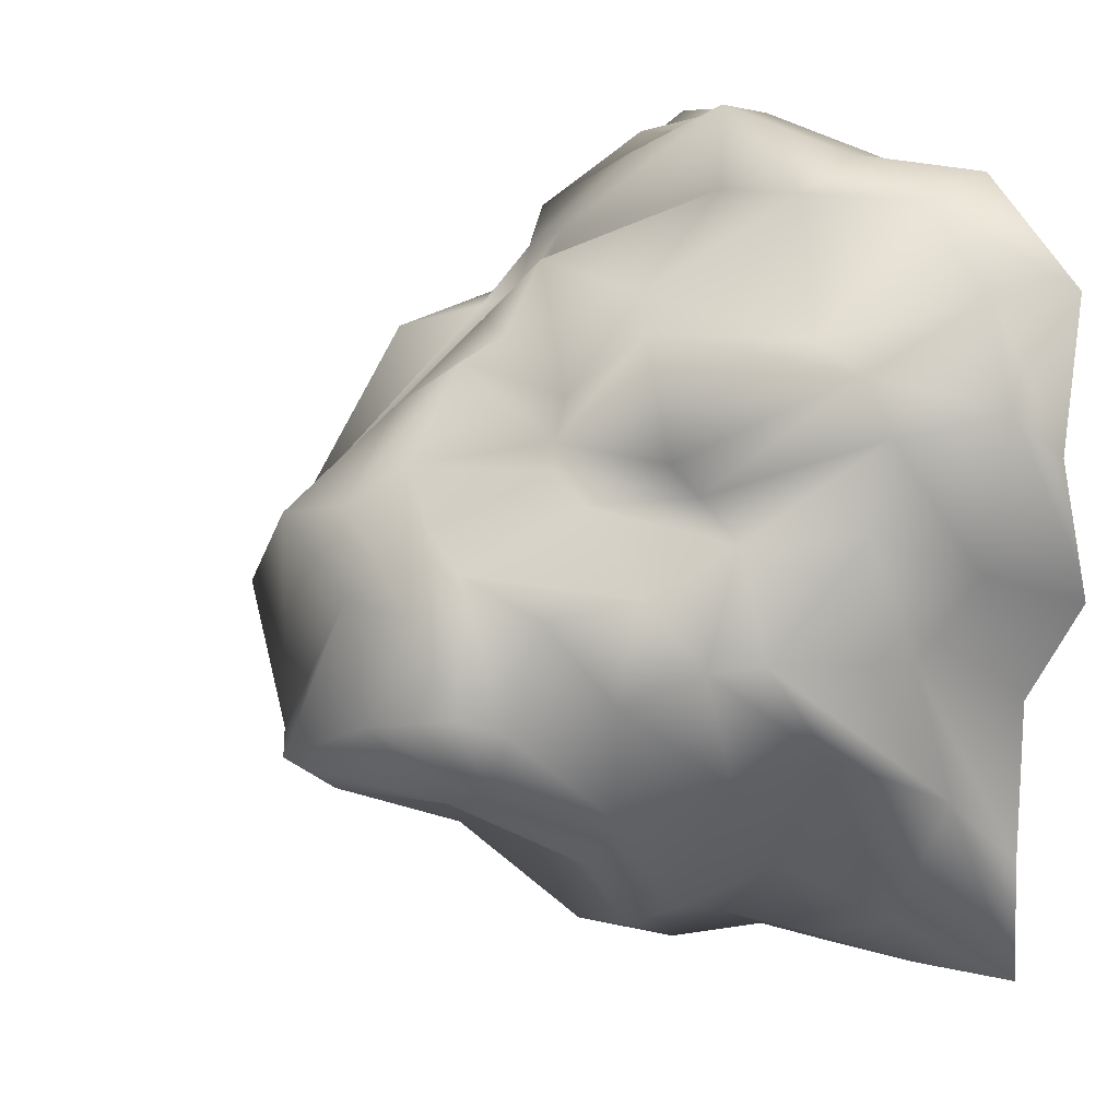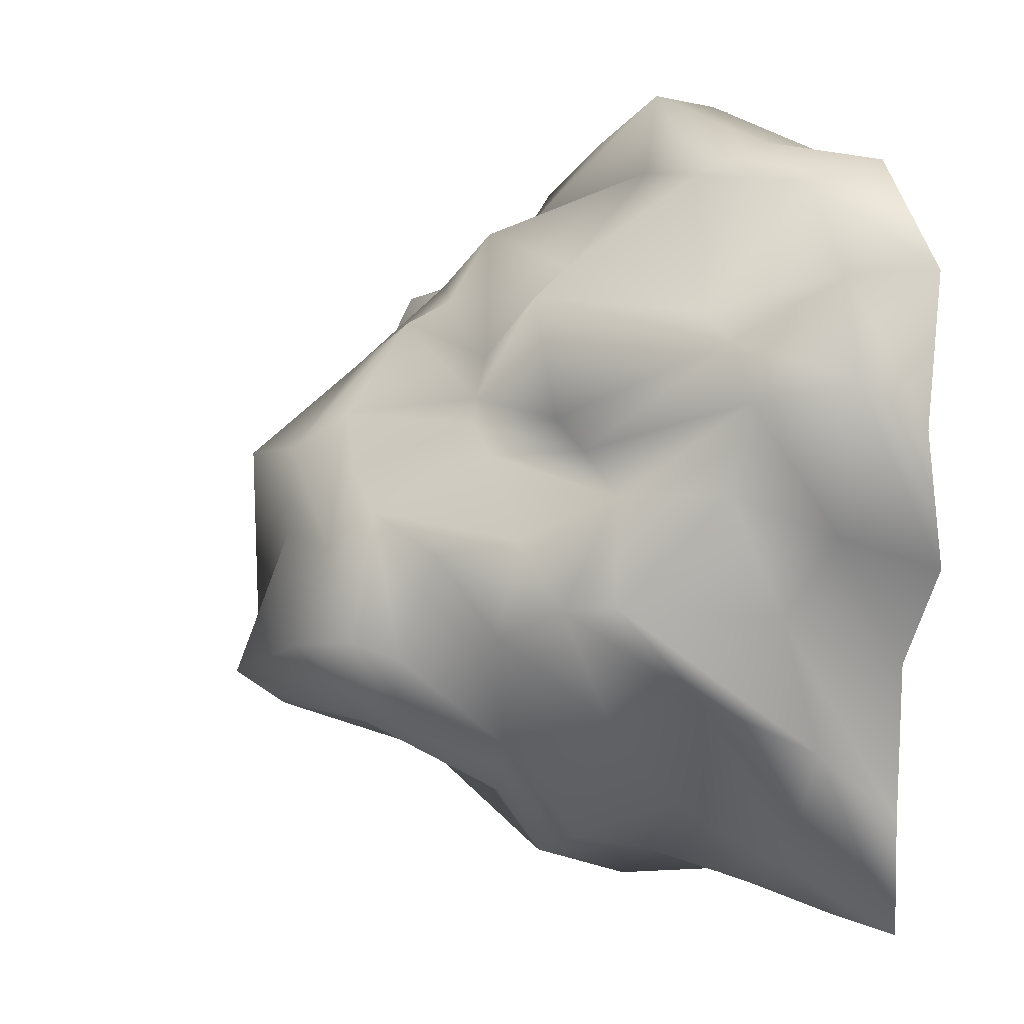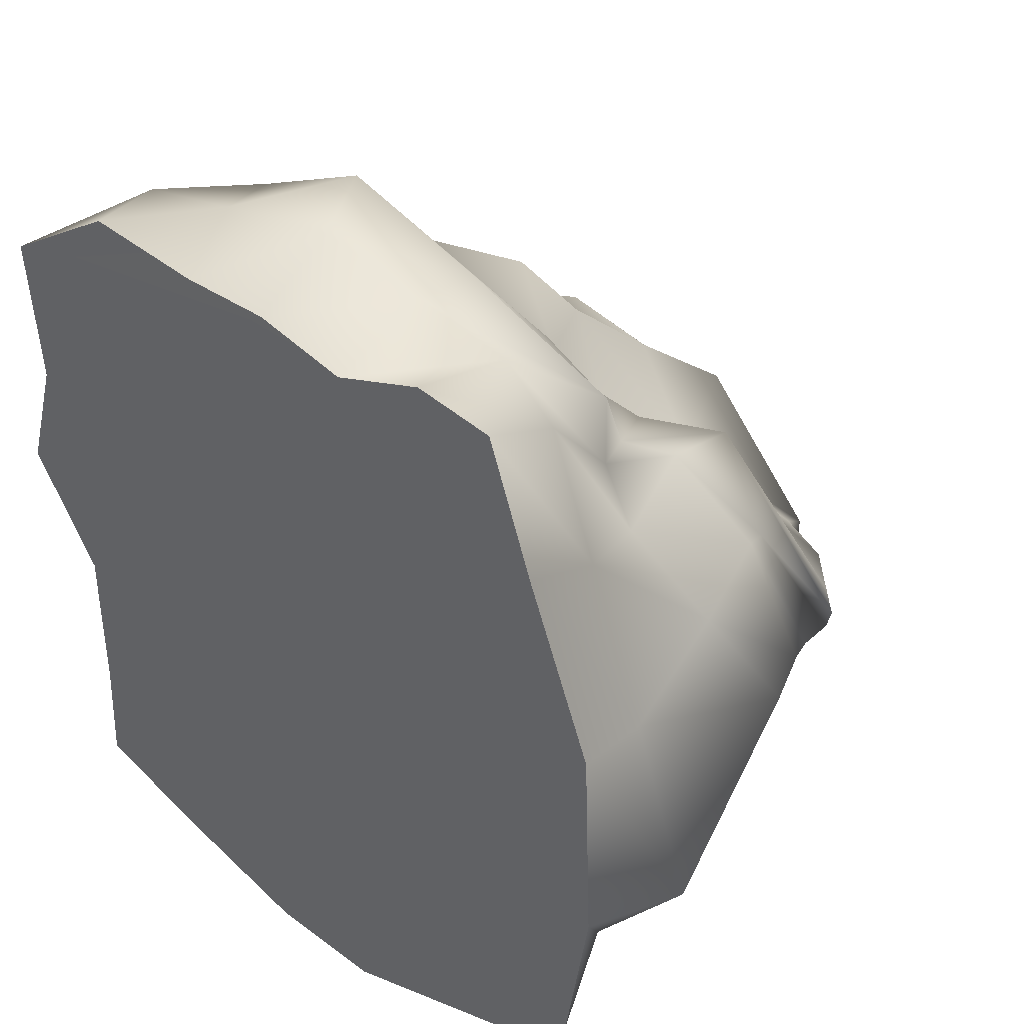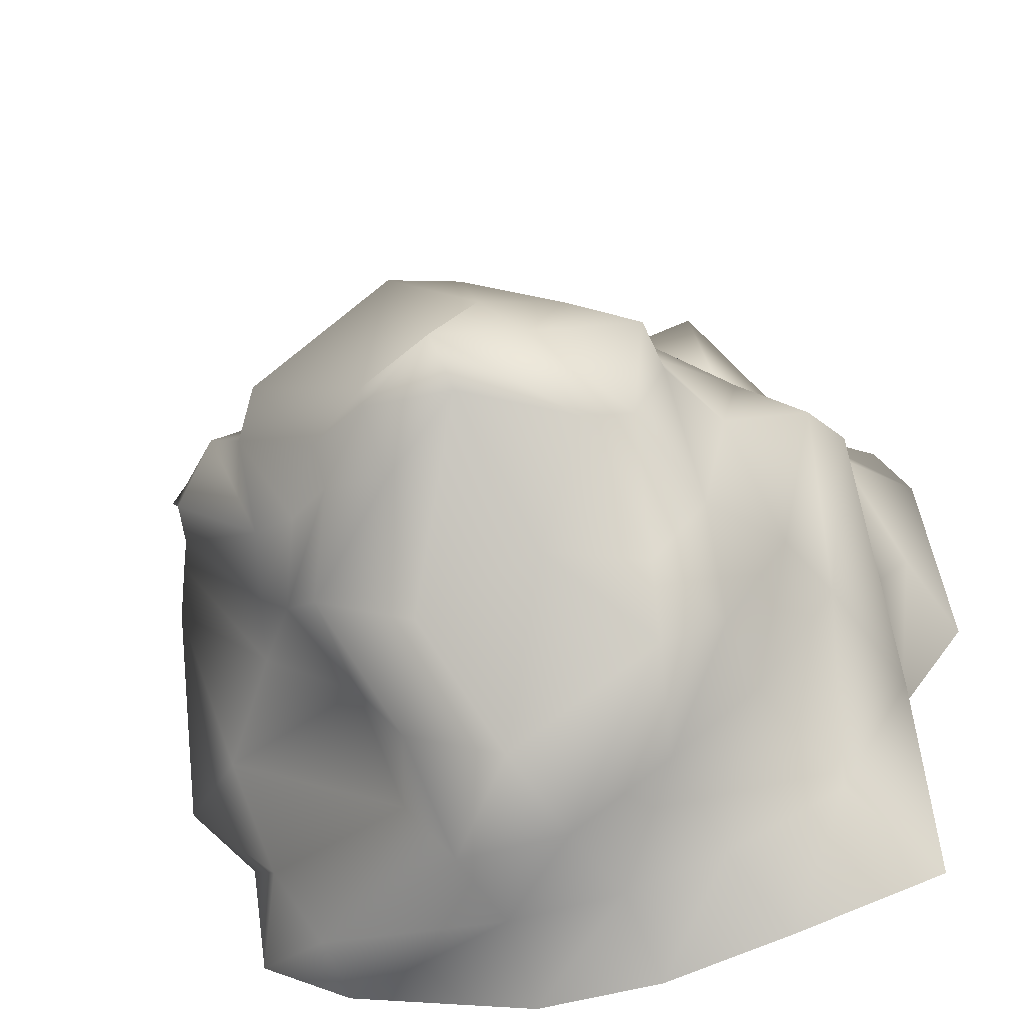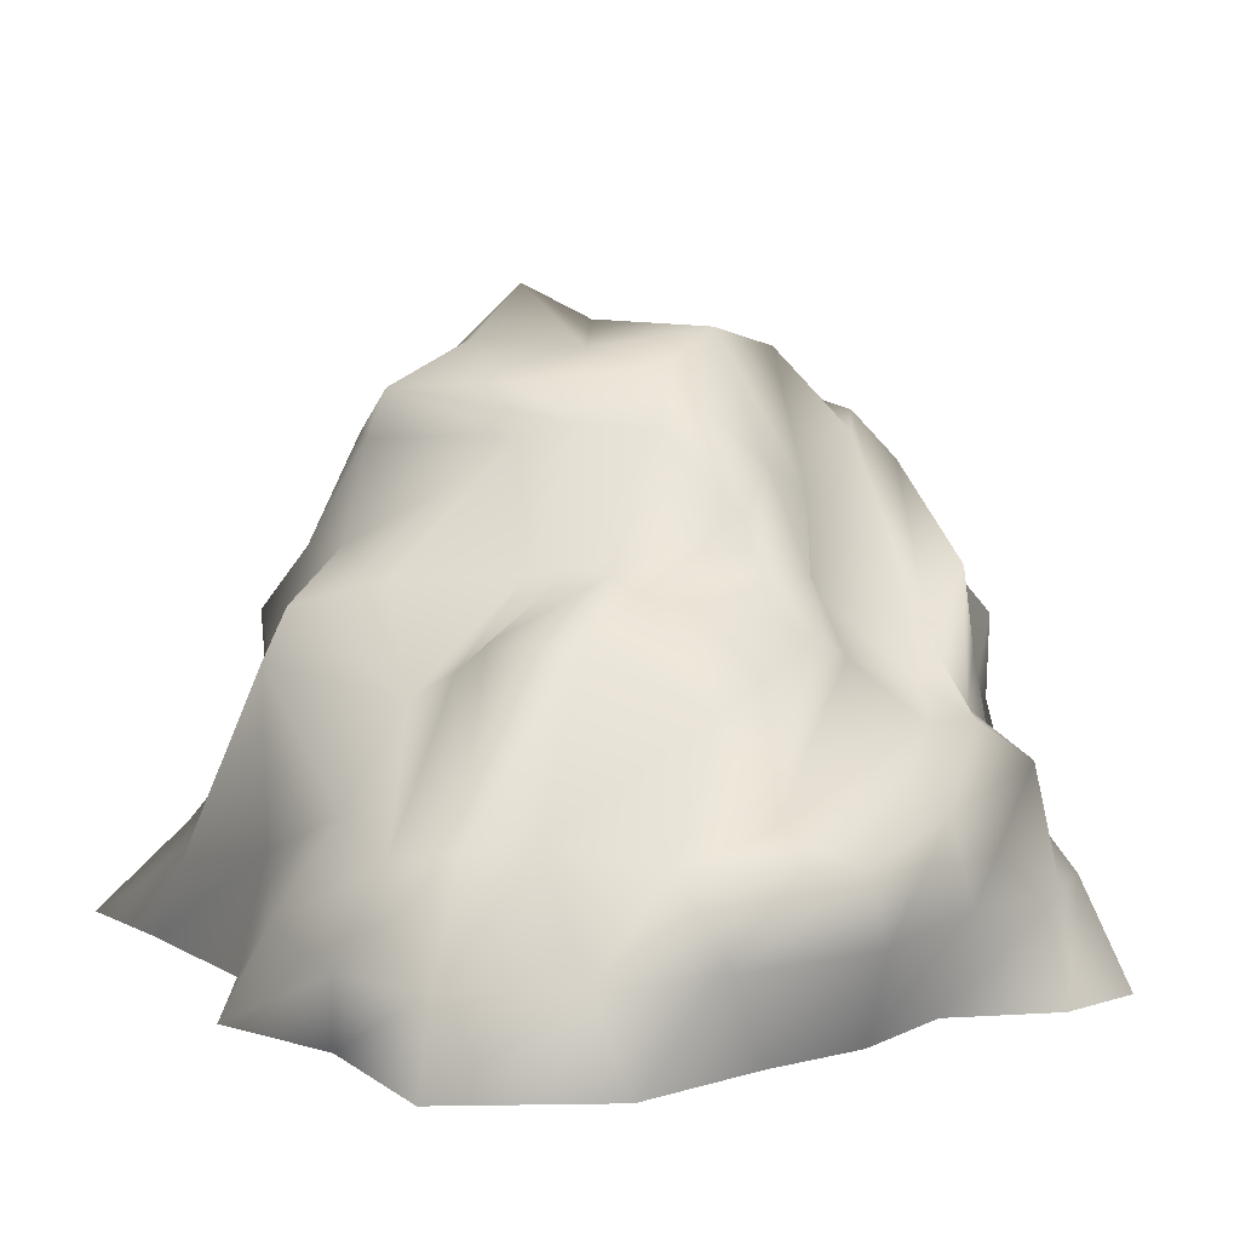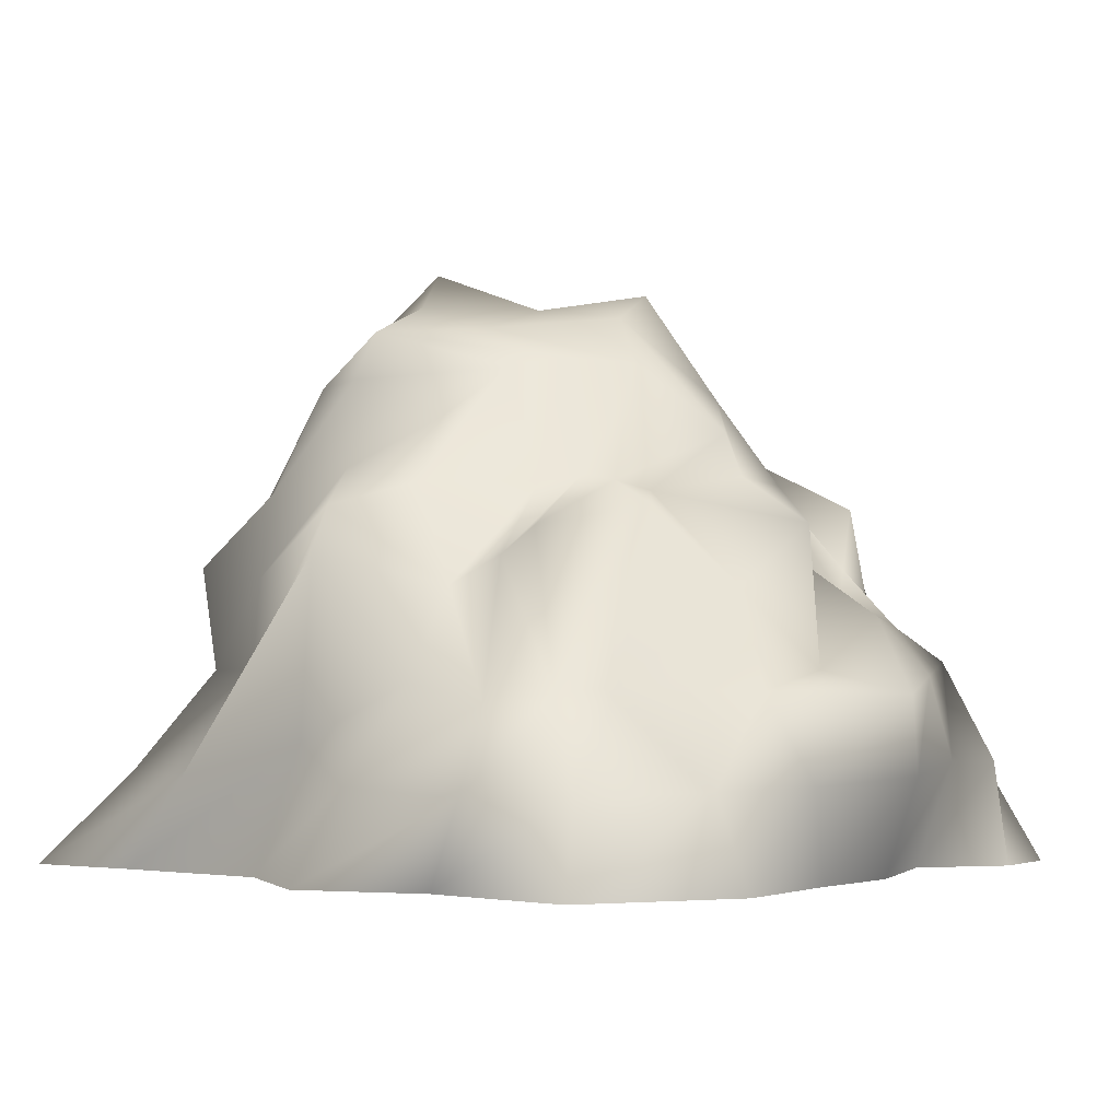
<metadata>
{"format":"obj","ext":"obj","renderer":"f3d","projection":"perspective","resolution":1024,"background":"white","views":[{"elev":14.6,"azim":-119.3,"up":"+Z"},{"elev":12.4,"azim":-105.1,"up":"+Z"},{"elev":38.8,"azim":43.8,"up":"+Z"},{"elev":-59.0,"azim":-163.4,"up":"+Z"},{"elev":9.3,"azim":-35.4,"up":"+Y"},{"elev":-2.2,"azim":-54.1,"up":"+Y"}]}
</metadata>
<code>
v  -1.728 0 6.688
v  -4.174 0 6.807
v  -6.776 0 5.115
v  1.975 0.06404 6.405
v  -6.523 0 2.283
v  -7.26 0 -0.04288
v  -5.79 0 -2.155
v  -5.775 0 -5.143
v  -5.881 0 -7.341
v  -2.93 0 -8.067
v  -0.5011 0 -8.577
v  1.874 0 -8.508
v  7.4 0 -5.62
v  5.544 0 -7.064
v  7.899 0 -2.475
v  7.744 0 1.408
v  6.433 0.008727 4.625
v  5.547 0 7.079
v  3.945 0.01345 7.209
v  0.1601 0.003976 6.787
v  0.2158 6.944 3.931
v  1.186 6.829 4.077
v  1.484 8.467 2.592
v  0.322 7.748 3.516
v  2.467 6.3 2.539
v  3.276 7.77 1.371
v  4.812 7.469 1.447
v  5.247 8.581 0.1808
v  6.701 7.962 -0.2806
v  5.818 8.875 -0.4978
v  6.977 7.839 -0.6736
v  6.69 8.098 -1.339
v  0.4161 9.991 1.181
v  -0.1989 9.058 1.925
v  1.705 10.56 0.8664
v  4.487 10.03 -1.085
v  4.978 9.294 -1.648
v  5.024 7.93 -2.826
v  -1.574 9.722 -0.3669
v  -1.129 9.139 0.9765
v  -0.01855 10.2 -0.3668
v  2.063 10.48 -3.197
v  3.376 9.374 -2.811
v  4.07 8.399 -3.503
v  -3.012 9.604 -1.79
v  -1.863 8.936 0.3453
v  -0.9946 10.3 -2.343
v  0.5731 11.16 -3.211
v  2.069 10.31 -3.61
v  3.224 8.964 -3.7
v  -3.182 8.75 -2.148
v  -2.992 7.995 -0.3095
v  -2.547 8.709 -3.455
v  -1.648 9.081 -3.742
v  0.355 10.28 -3.857
v  1.954 9.187 -4.385
v  2.049 1.943 7.078
v  -0.06846 1.767 7.545
v  4.082 1.886 6.867
v  5.226 1.833 6.08
v  6.183 1.812 3.724
v  7.379 1.758 0.8197
v  1.83 3.426 6.762
v  -0.746 3.144 7.807
v  4.759 3.668 5.484
v  4.95 3.473 4.277
v  5.501 3.576 3.031
v  7.111 3.855 1.759
v  2.623 4.487 5.298
v  -1.376 3.543 6.427
v  4.021 4.325 4.883
v  4.553 4.334 4.089
v  5.104 5.175 3.604
v  6.686 5.494 2.274
v  1.869 5.464 4.182
v  0.4438 6.094 5.159
v  3.539 4.902 4.003
v  4.031 5.407 3.78
v  5.094 6.597 3.337
v  6.151 6.507 1.567
v  8.631 1.679 -2.404
v  6.68 1.665 -4.907
v  5.528 1.665 -7.33
v  1.946 1.665 -7.936
v  -0.2637 1.665 -7.904
v  7.74 5.31 -0.6628
v  6.996 3.505 -3.644
v  3.417 3.377 -6.154
v  2.394 3.331 -7.993
v  0.2922 3.331 -8.029
v  7.303 6.349 -0.6144
v  5.741 5.216 -2.981
v  3.72 5.375 -5.053
v  2.833 5.207 -6.562
v  0.9662 5.001 -7.563
v  6.929 7.119 -1.013
v  5.373 6.603 -3.021
v  4.633 6.931 -4.151
v  3.936 7.268 -4.717
v  2.095 6.952 -5.635
v  -2.203 1.665 -7.43
v  -4.479 1.665 -6.354
v  -5.998 1.665 -3.665
v  -5.713 2.311 -1.168
v  -6.582 1.645 0.4805
v  -1.671 3.521 -6.782
v  -3.403 3.522 -5.307
v  -5.085 3.547 -2.841
v  -6.009 5.508 -0.6758
v  -5.722 3.336 1.163
v  -2.097 5.792 -6.455
v  -3.252 5.425 -5.79
v  -4.506 5.139 -3.222
v  -5.47 6.334 -0.8015
v  -4.306 4.963 0.9047
v  -0.2825 7.043 -4.542
v  -2.229 6.643 -5.139
v  -3.35 6.786 -3.896
v  -3.93 7.094 -1.669
v  -4.218 6.769 0.1906
v  -7.076 1.569 3.292
v  -6.473 1.594 5.051
v  -4.724 1.661 6.5
v  -2.573 1.665 7.041
v  -5.813 3.015 2.793
v  -5.2 3.177 3.768
v  -3.988 3.278 4.149
v  -3.31 3.211 6.53
v  -3.911 5.493 1.71
v  -3.736 5.974 2.288
v  -3.408 6.267 4.437
v  -1.08 4.971 4.691
v  -2.361 6.821 1.391
v  -1.756 6.983 1.894
v  -1.407 6.862 2.316
v  -1.403 6.649 3.067
g rock_02
f 1 2 3 4
f 5 6 7 3
f 8 9 10 7
f 10 11 12 13
f 12 14 13
f 7 10 13 4
f 13 15 16 17
f 17 18 19 4
f 13 17 4
f 3 7 4
f 20 1 4
f 21 22 23 24
f 22 25 26 23
f 25 27 28 26
f 27 29 30 28
f 29 31 32 30
f 24 23 33 34
f 23 26 35 33
f 26 28 36 35
f 28 30 37 36
f 30 32 38 37
f 34 33 39 40
f 33 35 41 39
f 35 36 42 41
f 36 37 43 42
f 37 38 44 43
f 40 39 45 46
f 39 41 47 45
f 41 42 48 47
f 42 43 49 48
f 43 44 50 49
f 46 45 51 52
f 45 47 53 51
f 47 48 54 53
f 48 49 55 54
f 49 50 56 55
f 20 4 57 58
f 4 19 59 57
f 19 18 60 59
f 18 17 61 60
f 17 16 62 61
f 58 57 63 64
f 57 59 65 63
f 59 60 66 65
f 60 61 67 66
f 61 62 68 67
f 64 63 69 70
f 63 65 71 69
f 65 66 72 71
f 66 67 73 72
f 67 68 74 73
f 70 69 75 76
f 69 71 77 75
f 71 72 78 77
f 72 73 79 78
f 73 74 80 79
f 76 75 22 21
f 75 77 25 22
f 77 78 27 25
f 78 79 29 27
f 79 80 31 29
f 16 15 81 62
f 15 13 82 81
f 13 14 83 82
f 14 12 84 83
f 12 11 85 84
f 62 81 86 68
f 81 82 87 86
f 82 83 88 87
f 83 84 89 88
f 84 85 90 89
f 68 86 91 74
f 86 87 92 91
f 87 88 93 92
f 88 89 94 93
f 89 90 95 94
f 74 91 96 80
f 91 92 97 96
f 92 93 98 97
f 93 94 99 98
f 94 95 100 99
f 80 96 32 31
f 96 97 38 32
f 97 98 44 38
f 98 99 50 44
f 99 100 56 50
f 11 10 101 85
f 10 9 102 101
f 9 8 103 102
f 8 7 104 103
f 7 6 105 104
f 85 101 106 90
f 101 102 107 106
f 102 103 108 107
f 103 104 109 108
f 104 105 110 109
f 90 106 111 95
f 106 107 112 111
f 107 108 113 112
f 108 109 114 113
f 109 110 115 114
f 95 111 116 100
f 111 112 117 116
f 112 113 118 117
f 113 114 119 118
f 114 115 120 119
f 100 116 55 56
f 116 117 54 55
f 117 118 53 54
f 118 119 51 53
f 119 120 52 51
f 6 5 121 105
f 5 3 122 121
f 3 2 123 122
f 2 1 124 123
f 1 20 58 124
f 105 121 125 110
f 121 122 126 125
f 122 123 127 126
f 123 124 128 127
f 124 58 64 128
f 115 110 125 129
f 129 125 126 130
f 126 127 131 130
f 127 128 132 131
f 128 64 70 132
f 115 129 133 120
f 134 133 129 130
f 130 131 135 134
f 131 132 136 135
f 132 70 76 136
f 120 133 46 52
f 133 134 40 46
f 134 135 34 40
f 135 136 24 34
f 136 76 21 24

</code>
